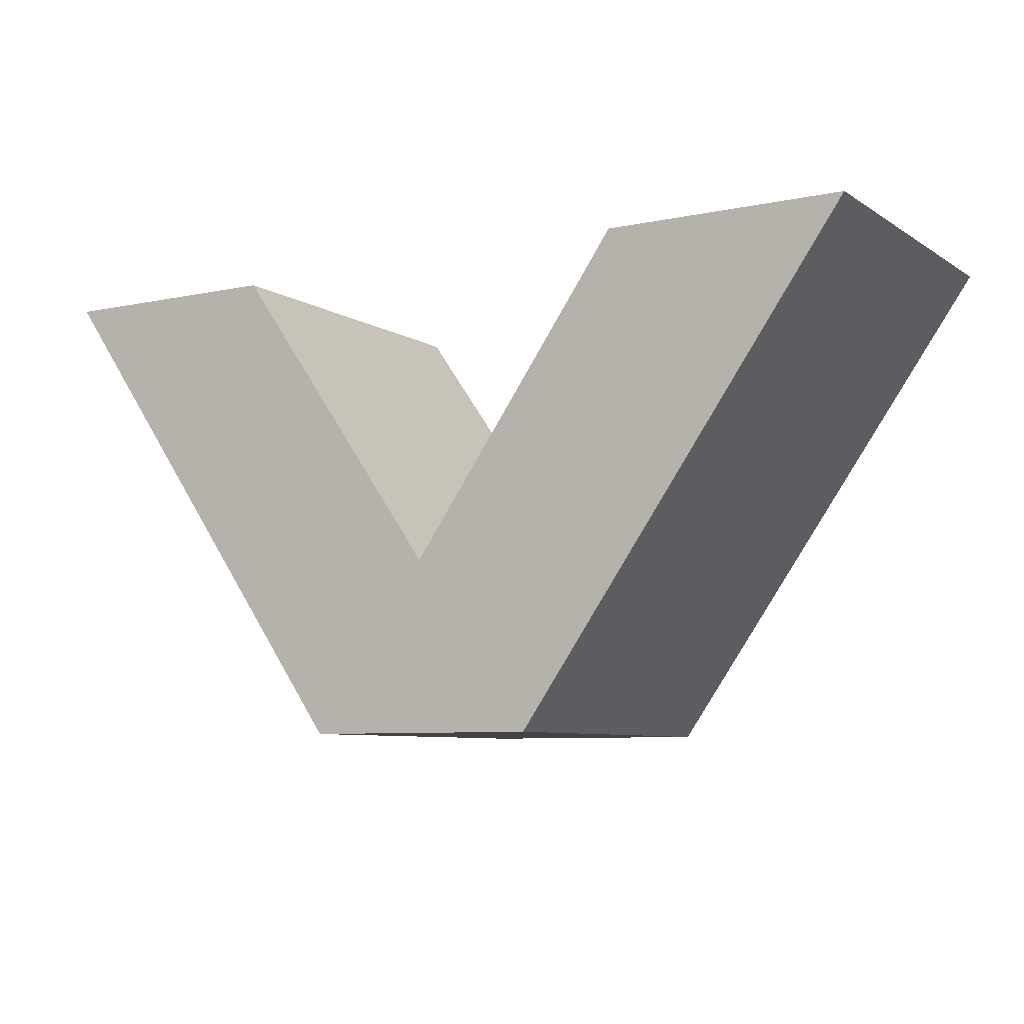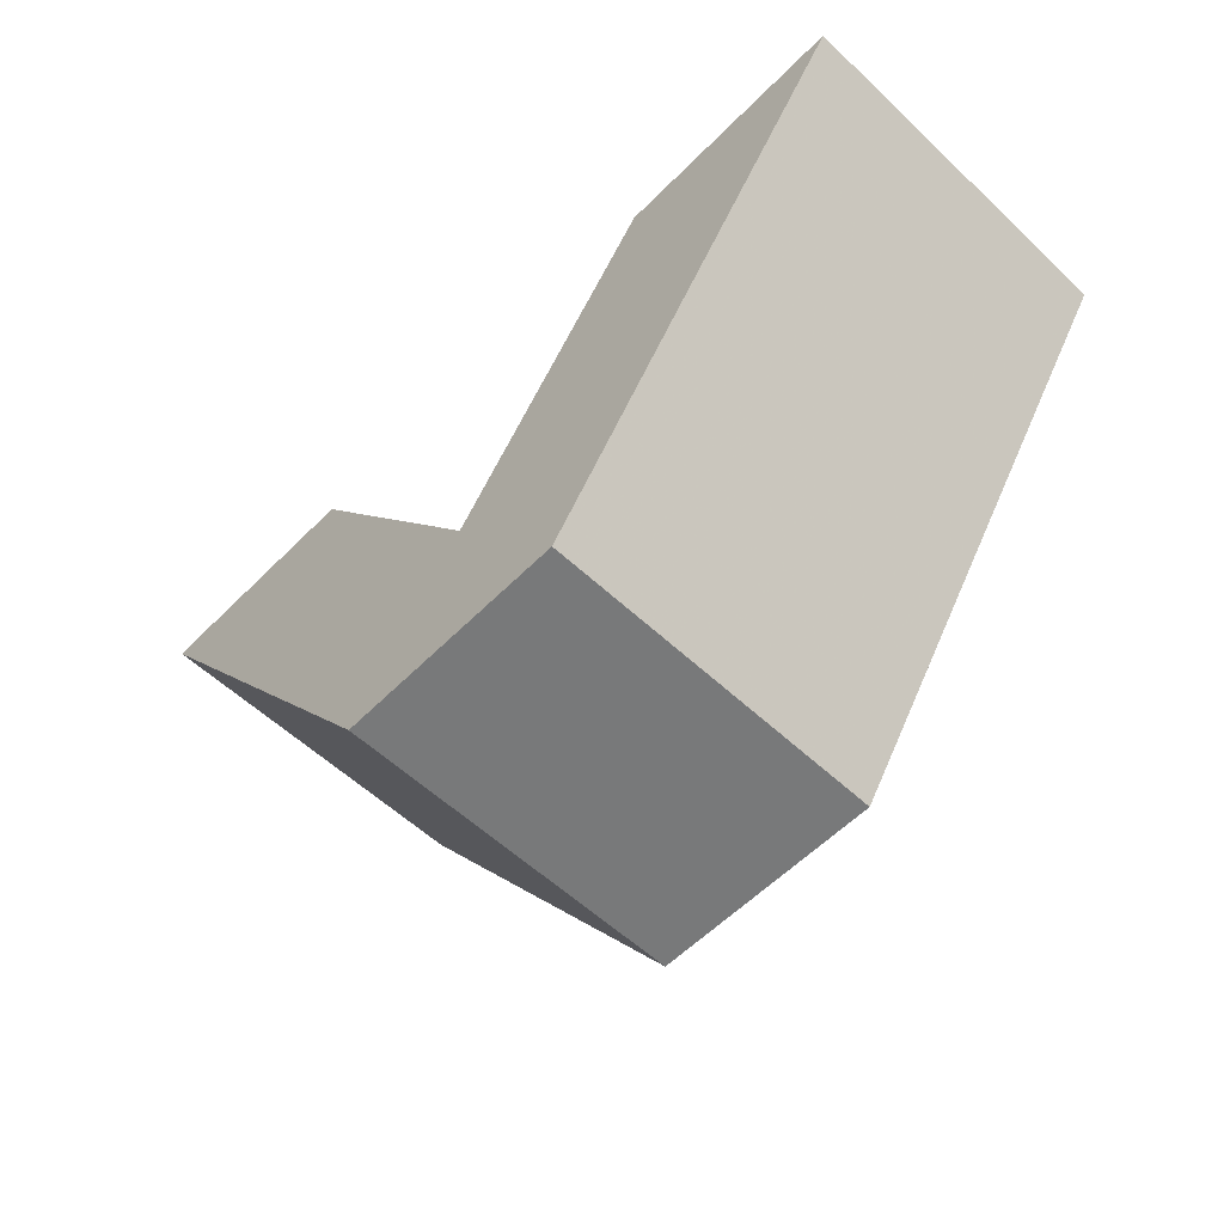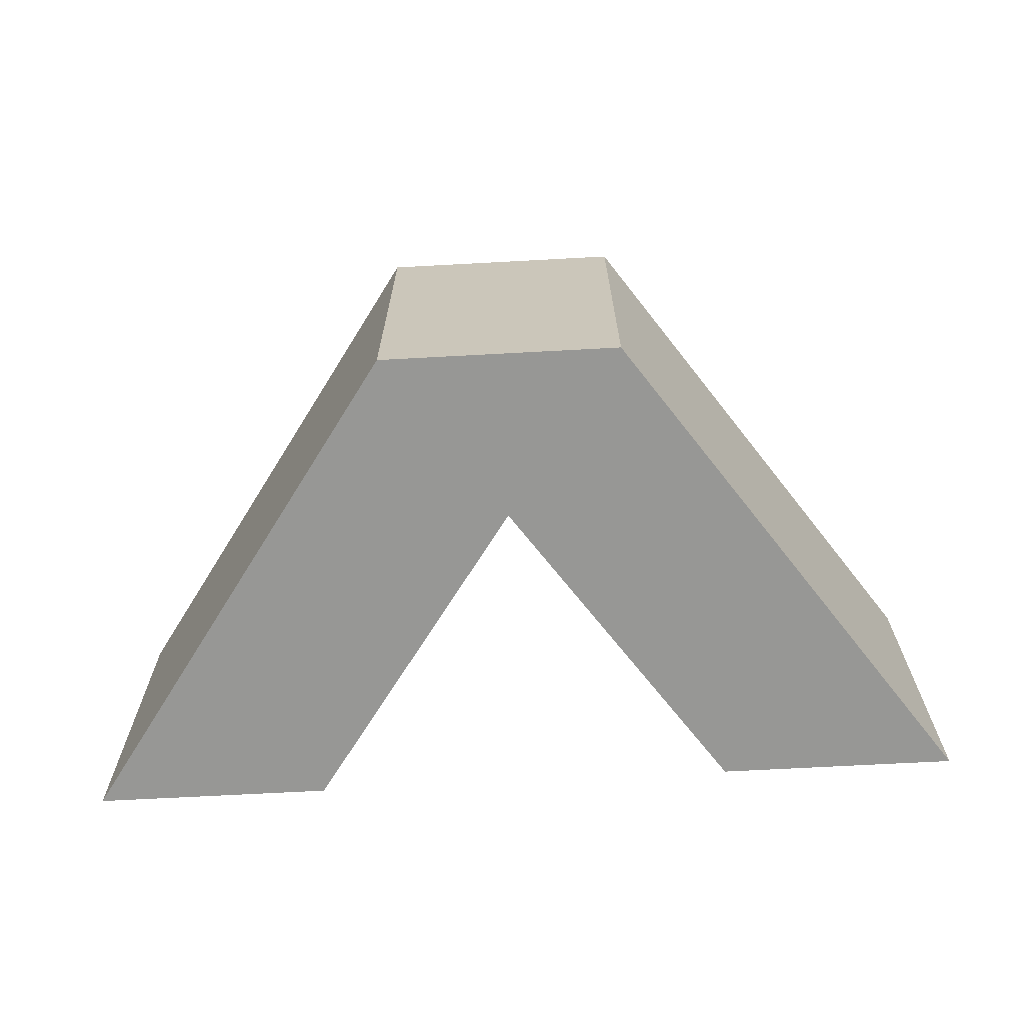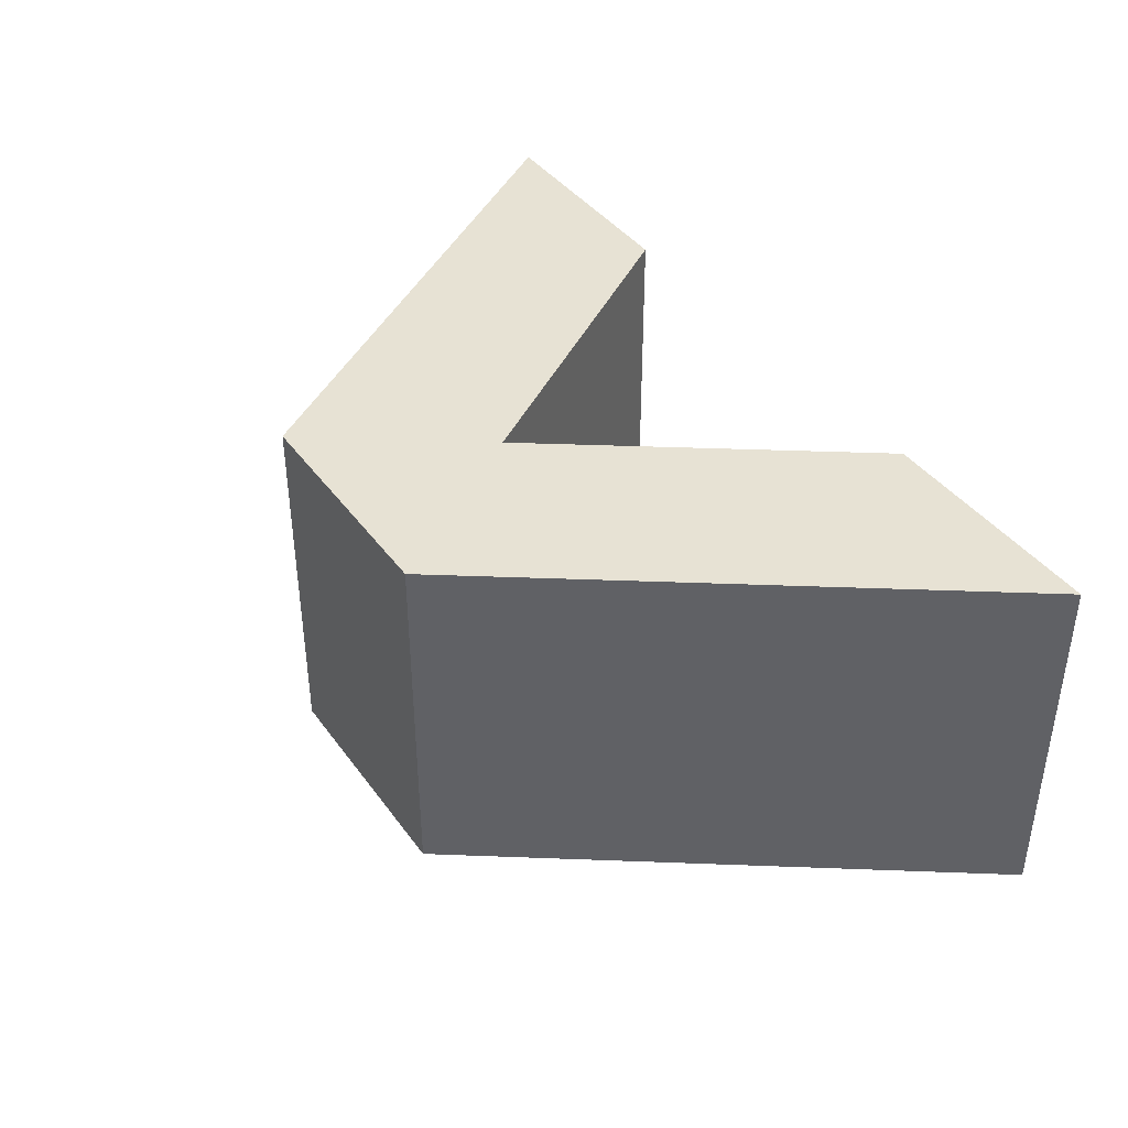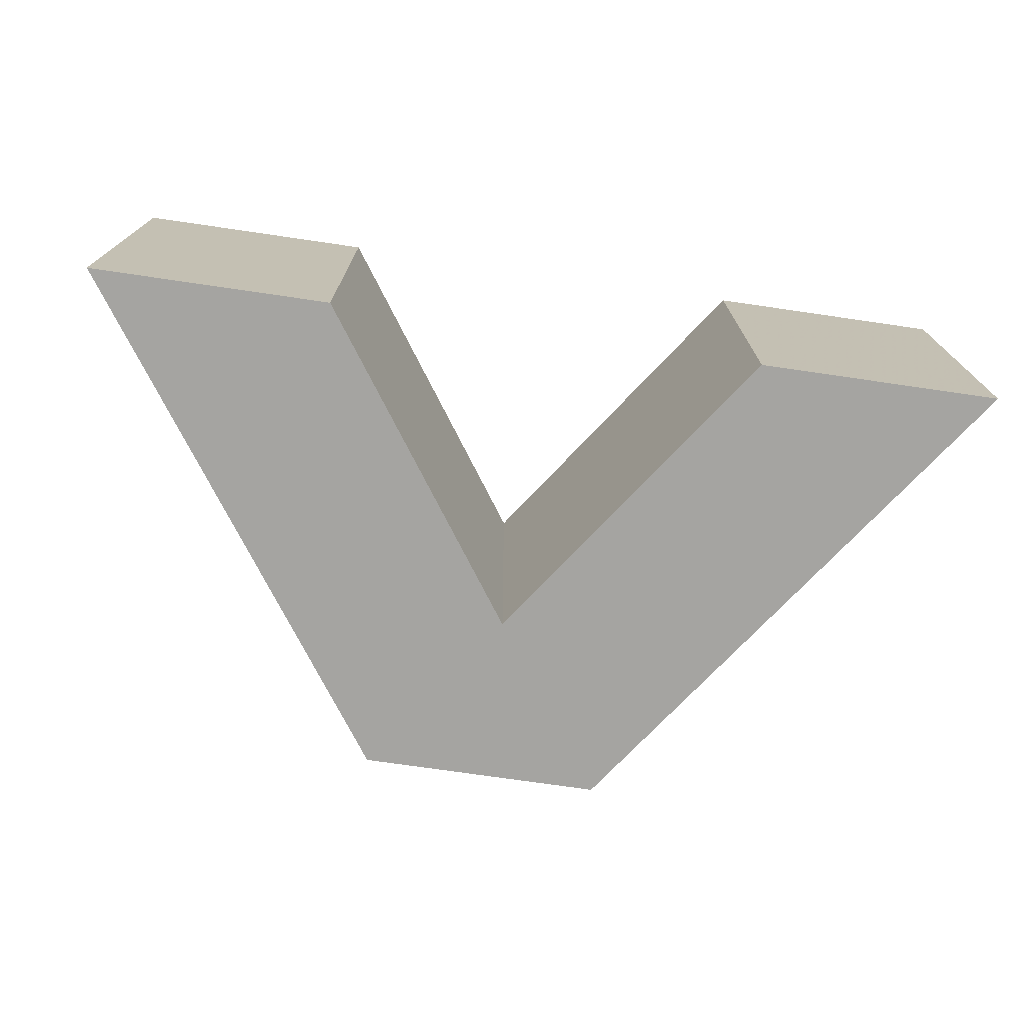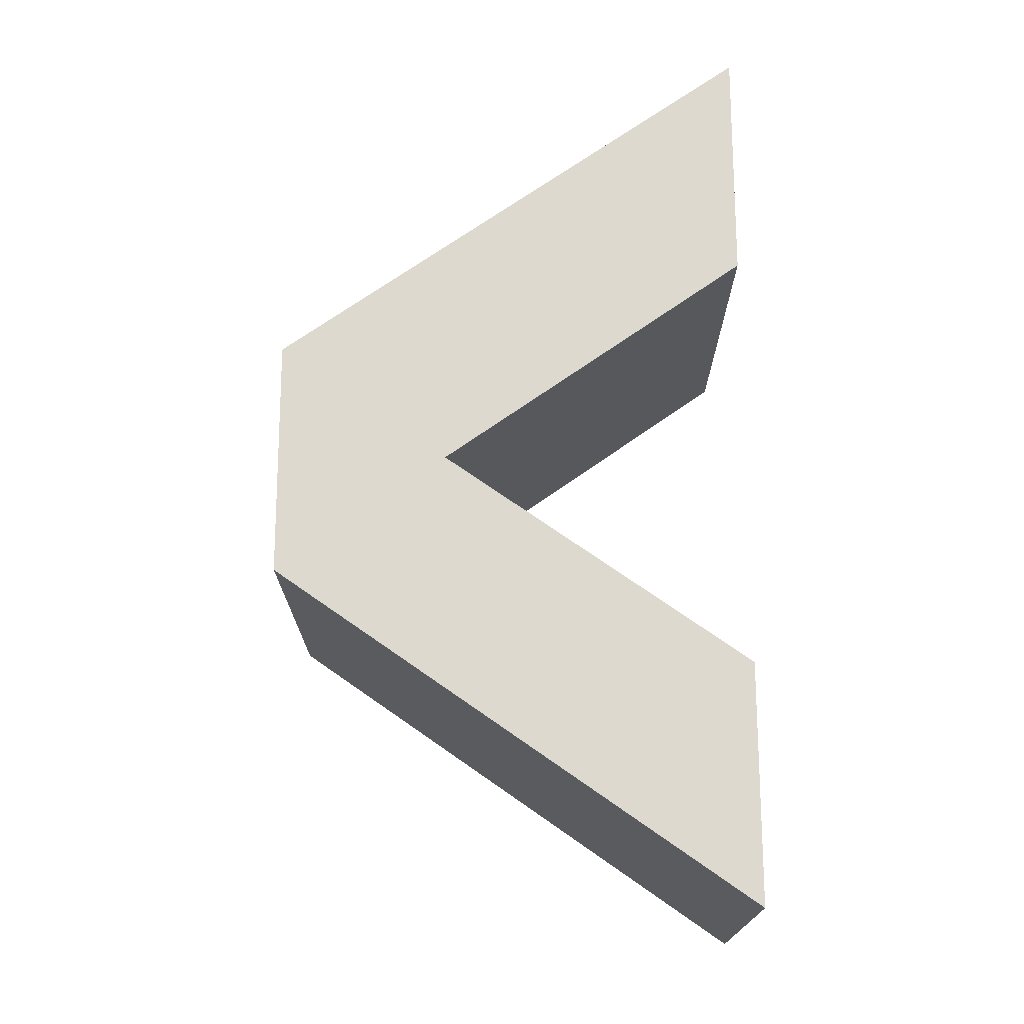
<metadata>
{"format":"obj","ext":"obj","renderer":"f3d","projection":"perspective","resolution":1024,"background":"white","views":[{"elev":-7.5,"azim":-149.1,"up":"+Z"},{"elev":-57.7,"azim":46.0,"up":"+Z"},{"elev":-68.1,"azim":-176.9,"up":"+Y"},{"elev":39.8,"azim":-122.3,"up":"+Y"},{"elev":-73.4,"azim":-8.3,"up":"+Y"},{"elev":71.8,"azim":-90.1,"up":"+Y"}]}
</metadata>
<code>
v -14 0 20
v -14 15 20
v 0 0 0
v 0 15 0
v -4 0 20
v -4 15 20
v 5 0 7.143
v 10 0 0
v 24 0 20
v 14 0 20
v 10 15 0
v 5 15 7.143
v 14 15 20
v 24 15 20
f 1 2 3
f 3 2 4
f 2 1 5
f 6 2 5
f 5 1 3
f 7 5 3
f 8 7 3
f 9 10 8
f 10 7 8
f 3 4 8
f 8 4 11
f 2 6 4
f 4 6 12
f 12 13 14
f 12 14 4
f 4 14 11
f 6 5 7
f 12 6 7
f 7 10 12
f 12 10 13
f 13 10 9
f 14 13 9
f 9 8 11
f 14 9 11

</code>
